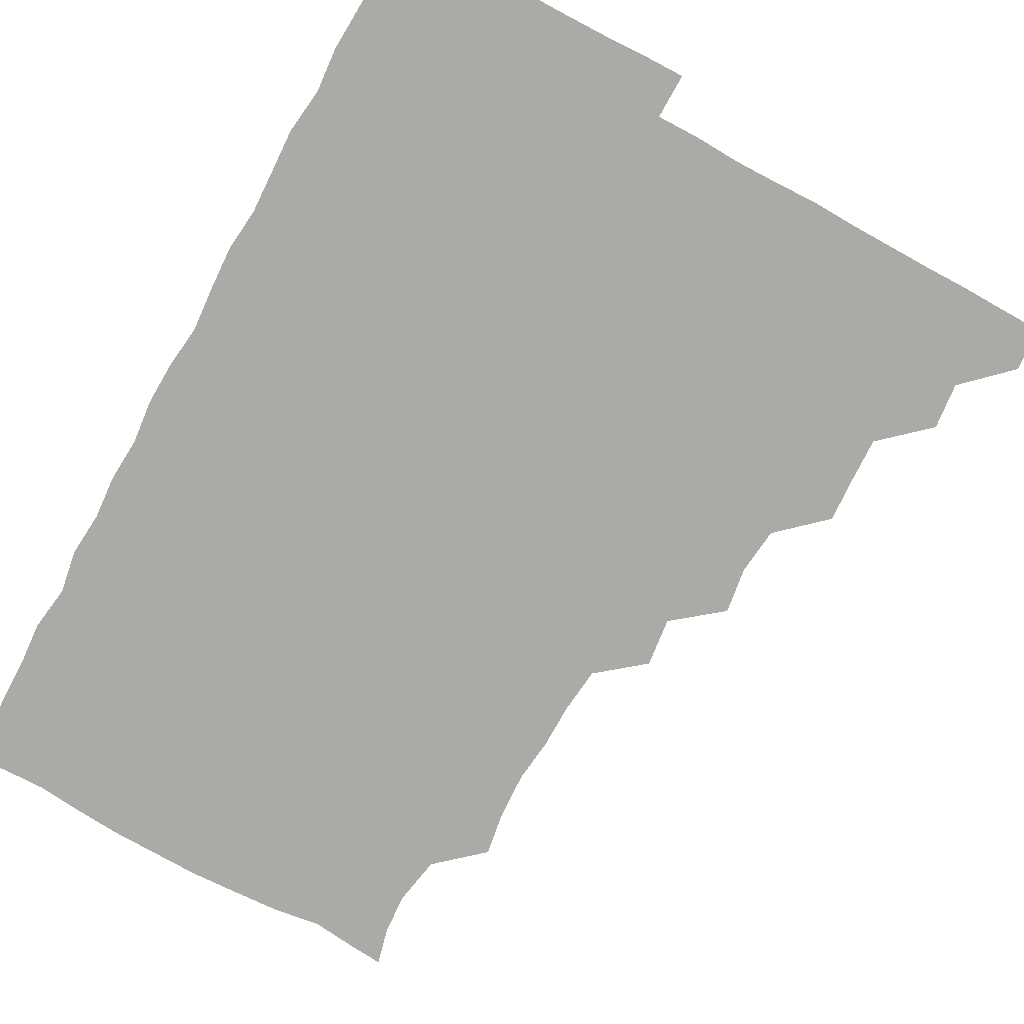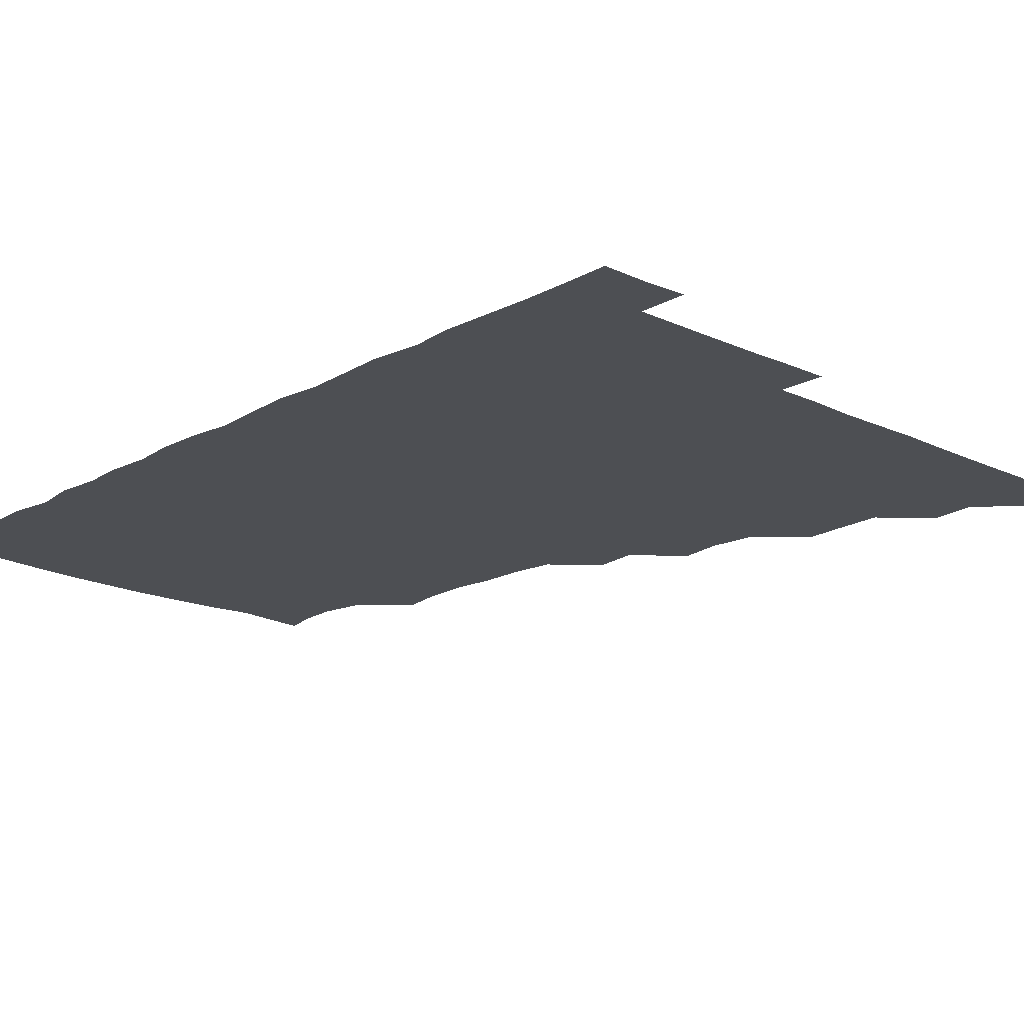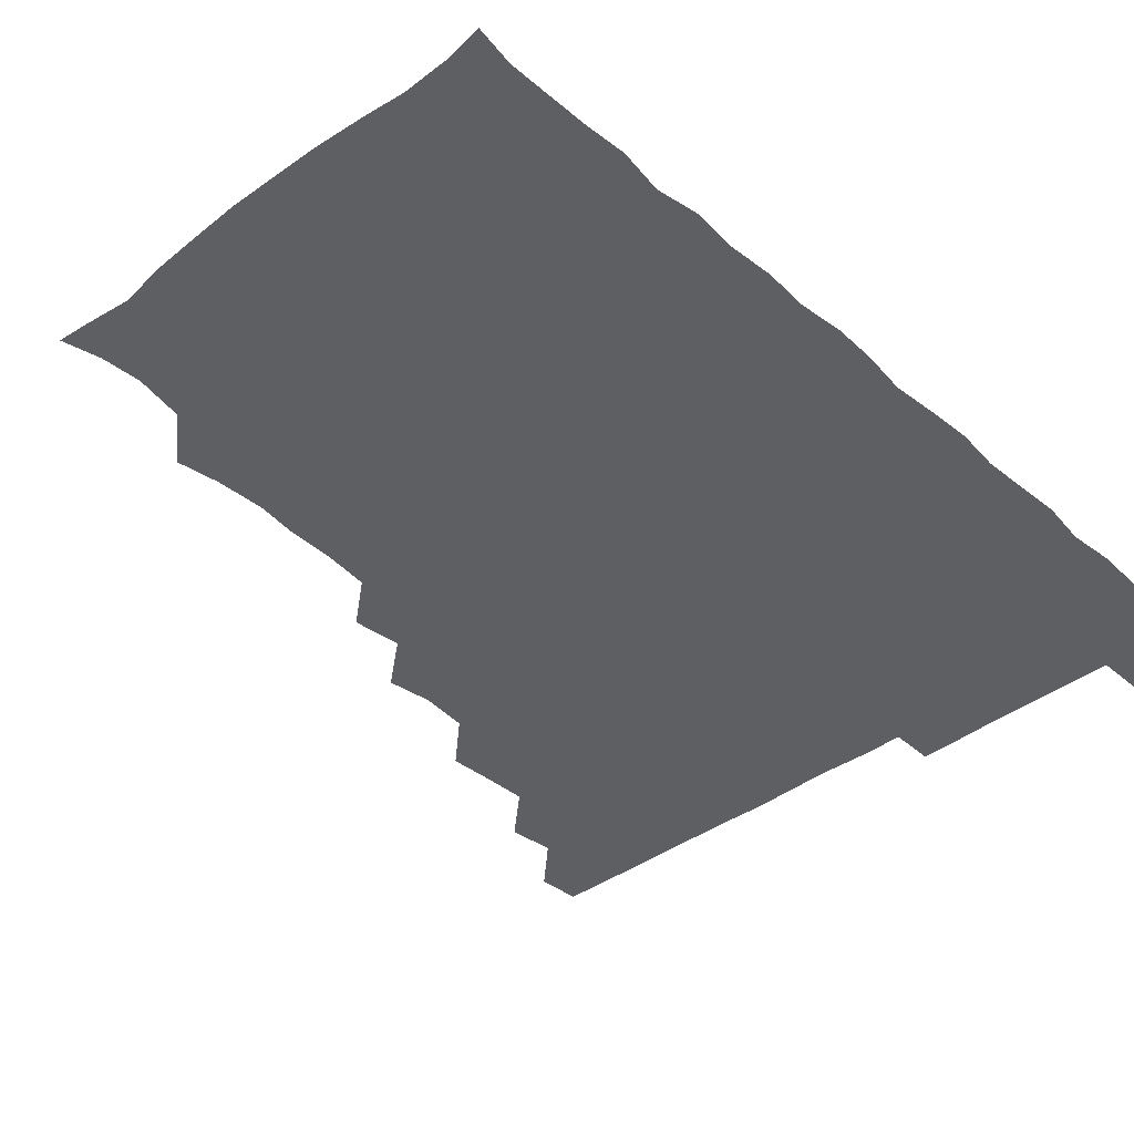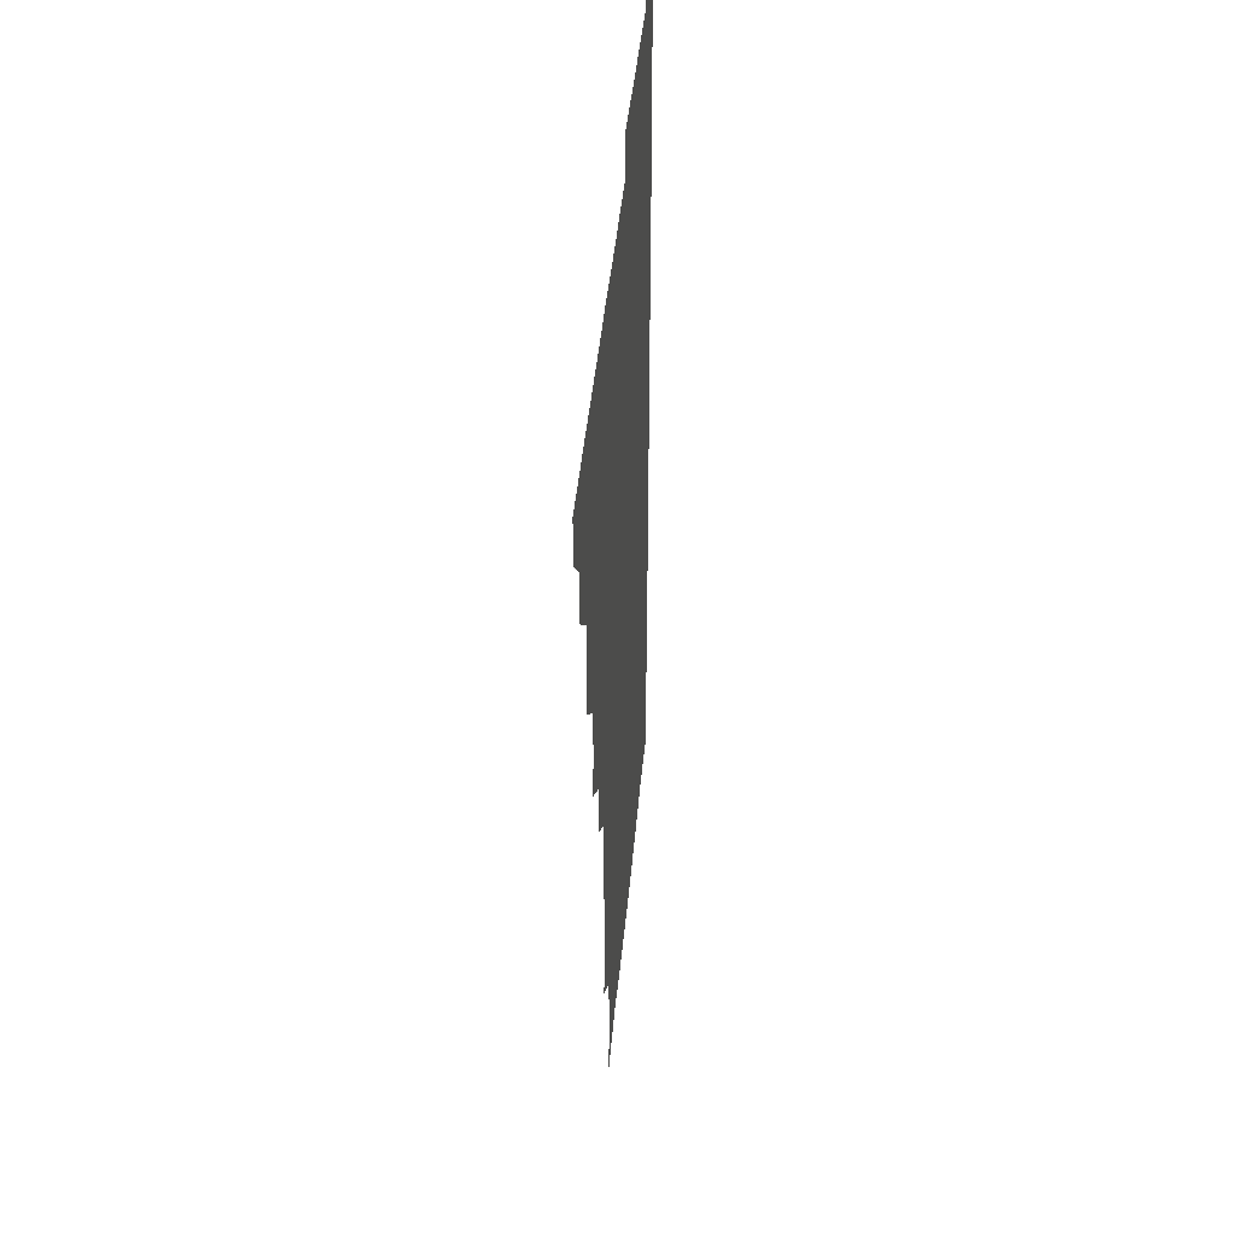
<metadata>
{"format":"obj","ext":"obj","renderer":"f3d","projection":"perspective","resolution":1024,"background":"white","views":[{"elev":-76.0,"azim":151.4,"up":"+Z"},{"elev":-17.8,"azim":137.2,"up":"+Z"},{"elev":-39.7,"azim":42.5,"up":"+Z"},{"elev":41.0,"azim":-85.1,"up":"+Y"}]}
</metadata>
<code>
v 465.4 495.7 0
v 466.2 510.7 0
v 479.6 464.6 0
v 481.3 480.5 0
v 481.3 495.9 0
v 481.4 510.8 0
v 494.5 419.2 0
v 495.4 433.5 0
v 496 449.9 0
v 496.2 466 0
v 496.8 481 0
v 496.3 496 0
v 496 511.1 0
v 510 372.5 0
v 512.3 388.2 0
v 510.8 404.4 0
v 512.4 421.9 0
v 511.7 436.8 0
v 511.9 451.7 0
v 512.3 466.7 0
v 511.5 481.1 0
v 511.4 495.8 0
v 511 511 0
v 524.8 342.3 0
v 526.8 359.1 0
v 526.6 376 0
v 526.9 391.4 0
v 526.7 406.7 0
v 526.1 420.9 0
v 525.7 435.5 0
v 526.4 451.3 0
v 526.5 466.2 0
v 526.3 481 0
v 526.2 495.9 0
v 526 511.1 0
v 540.9 252 0
v 543.3 266.6 0
v 544.1 283.4 0
v 542.5 297.8 0
v 542.3 313.5 0
v 540.7 329.3 0
v 541.3 346.2 0
v 541.5 361.2 0
v 541.3 376.2 0
v 541.6 391.9 0
v 541.1 406 0
v 541 421 0
v 541.6 436.6 0
v 541.1 451.1 0
v 541.6 466.1 0
v 541 481.1 0
v 541.1 495.9 0
v 541 511.2 0
v 555.6 194.7 0
v 558.8 207.6 0
v 559.7 221.2 0
v 556.8 237.9 0
v 556.9 255.3 0
v 557 270.6 0
v 556.8 285.6 0
v 557.2 301.3 0
v 556.2 315.6 0
v 556.5 331.5 0
v 555.9 345.7 0
v 556.4 361.8 0
v 556.6 376.8 0
v 555.6 390.6 0
v 556.4 406.6 0
v 556.5 421.6 0
v 556.2 436.3 0
v 556.6 451.5 0
v 556 466.2 0
v 556.5 480.9 0
v 556.2 495.7 0
v 555.6 511.7 0
v 567.2 195.7 0
v 570 207.9 0
v 572.7 227 0
v 571.9 242.1 0
v 572.1 257.2 0
v 571 270.5 0
v 571.2 286.3 0
v 571.8 303.1 0
v 572.1 316.8 0
v 571.3 331.6 0
v 571.6 346.9 0
v 571 361.1 0
v 571.5 377.4 0
v 571.6 391.8 0
v 570.9 405.9 0
v 571.4 421.9 0
v 571.3 436.5 0
v 571.2 451.3 0
v 571.1 466 0
v 571.3 480.8 0
v 571 495.9 0
v 570.6 511.2 0
v 582.2 197.4 0
v 586.5 213.4 0
v 586.7 226.7 0
v 586.4 241.8 0
v 586.4 257.7 0
v 586.2 272.3 0
v 586.8 286.8 0
v 586 300.8 0
v 586.5 318.4 0
v 586.1 330.8 0
v 586.3 346.7 0
v 586.2 361.4 0
v 586 376 0
v 586.3 391.9 0
v 586.1 406.1 0
v 586 421.1 0
v 586.2 436.3 0
v 586 451.1 0
v 586.1 466.1 0
v 586.1 481 0
v 585.9 496.1 0
v 585.9 511 0
v 598.3 195.1 0
v 601.1 212.2 0
v 601.5 227.5 0
v 601.4 242 0
v 601.3 255.9 0
v 600.6 269.7 0
v 600.7 287.2 0
v 601.9 302.1 0
v 601 316.2 0
v 601.1 331.2 0
v 601.2 347.2 0
v 601.2 361.9 0
v 601.1 376.1 0
v 601.1 391.5 0
v 601.3 406.7 0
v 601.1 421.4 0
v 601.1 436.4 0
v 601.1 451.1 0
v 601.1 466 0
v 601.3 480.8 0
v 601.3 495.6 0
v 600.8 511.6 0
v 614.7 194.2 0
v 616.2 212.4 0
v 616.5 226.7 0
v 615.8 241.7 0
v 616.3 257.7 0
v 616.3 272.9 0
v 616.1 285.3 0
v 615.8 303.2 0
v 616 316.3 0
v 616.2 332.1 0
v 616 346.6 0
v 616 361.1 0
v 616.1 376.9 0
v 616.1 391.8 0
v 616.1 406.6 0
v 616.1 421.2 0
v 616 436 0
v 616 451.1 0
v 616.4 466.3 0
v 616.3 480.8 0
v 616.3 495.6 0
v 616.2 511.5 0
v 616 526.9 0
v 630.9 193.5 0
v 630.7 211.6 0
v 630.7 228.7 0
v 631.1 241.9 0
v 631.3 257.6 0
v 630.9 271.2 0
v 631.5 287 0
v 630.9 301.4 0
v 630.8 316.7 0
v 630.9 332.5 0
v 631.1 346 0
v 630.9 361.7 0
v 630.9 376.7 0
v 630.9 391.5 0
v 630.9 406.2 0
v 631 422.3 0
v 631 436.4 0
v 631 451.1 0
v 631.1 466.2 0
v 631.1 480.9 0
v 631.2 495.7 0
v 631 511.1 0
v 629.9 526.7 0
v 646.5 193.8 0
v 645.8 212.7 0
v 646.3 226.2 0
v 645.7 241.2 0
v 645.8 257.4 0
v 645.8 271.7 0
v 646.1 287.3 0
v 645.8 302.5 0
v 646.1 316 0
v 645.7 331.6 0
v 645.8 347.1 0
v 645.8 361.6 0
v 645.8 376.7 0
v 645.8 391.5 0
v 645.7 407.3 0
v 645.9 421.6 0
v 645.9 436.3 0
v 646 451.2 0
v 646 466.4 0
v 646 481 0
v 646 495.9 0
v 646.7 509.9 0
v 644.9 526.1 0
v 662.4 194.1 0
v 660.6 211.3 0
v 660.6 227.8 0
v 661 241.1 0
v 660.1 257.8 0
v 661 271 0
v 660.4 287.9 0
v 660.6 302.1 0
v 660.8 316.5 0
v 660.6 331.9 0
v 660.3 347.2 0
v 661 361.1 0
v 660.8 376.6 0
v 661.2 390.6 0
v 660.6 406.9 0
v 660.7 421.5 0
v 661.1 435.9 0
v 660.8 451.5 0
v 660.7 466.4 0
v 661 481 0
v 661 495.9 0
v 661 510.6 0
v 660.4 525.8 0
v 678.1 195.3 0
v 675.8 211.8 0
v 675.3 227.3 0
v 675.7 242.3 0
v 675.6 256.6 0
v 675.5 272 0
v 675 287.5 0
v 674.9 302.5 0
v 675.8 316.5 0
v 675.1 332.3 0
v 675.9 346.2 0
v 675.7 361.3 0
v 675.2 377.2 0
v 675.7 391.3 0
v 674.9 407.4 0
v 675.5 421.6 0
v 675.6 436.6 0
v 675.9 451.1 0
v 675.7 466.2 0
v 675.6 481.4 0
v 676 496 0
v 675.9 511 0
v 676 525.7 0
v 693.6 196.9 0
v 691.3 211.4 0
v 690.4 226.8 0
v 689.9 242.8 0
v 689.8 257.7 0
v 690.1 272.1 0
v 689.7 287.5 0
v 690.7 301 0
v 689.4 317.9 0
v 690.2 331.8 0
v 689.7 347.5 0
v 690.2 361.6 0
v 689.6 377.2 0
v 690.2 391.8 0
v 690.2 406.8 0
v 690.1 421.7 0
v 689.9 436.8 0
v 690.7 451.2 0
v 690 467 0
v 690.5 481.3 0
v 690.5 496.1 0
v 691 510.9 0
v 691.3 525.6 0
v 691.3 541.9 0
v 708.7 196.6 0
v 706.1 211 0
v 705.5 225.9 0
v 705.6 240.8 0
v 704.3 257.2 0
v 704.5 271.2 0
v 704.6 287 0
v 704 302 0
v 704.5 316.7 0
v 704.8 331.3 0
v 705.7 346.4 0
v 704.3 361.8 0
v 704.4 376.1 0
v 705.6 390.9 0
v 704.8 406.5 0
v 705.5 420.6 0
v 704.2 436.9 0
v 705.7 450.9 0
v 704.3 466.7 0
v 704.5 481.5 0
v 705.2 495.9 0
v 705.7 510.9 0
v 705.4 525.5 0
v 705.8 540.9 0
v 722.2 194.8 0
v 720.1 208.5 0
v 720.4 222.6 0
v 720.7 236.9 0
v 721.7 251.1 0
v 719.6 266.5 0
v 722.1 281.3 0
v 720.9 296.6 0
v 722.1 311.8 0
v 721.2 327.1 0
v 722.8 342 0
v 722.4 356.7 0
v 720.6 372.4 0
v 721.9 387.8 0
v 722.7 402.9 0
v 721.3 418 0
v 722 433.6 0
v 722.7 448.1 0
v 720.8 463.9 0
v 722.1 479.3 0
v 721.4 494.7 0
v 720.8 510.6 0
v 720.8 525.9 0
v 720.9 540.9 0
f 4 5 1
f 1 5 2
f 5 6 2
f 9 10 3
f 3 10 4
f 10 11 4
f 4 11 5
f 11 12 5
f 5 12 6
f 12 13 6
f 16 17 7
f 7 17 8
f 17 18 8
f 8 18 9
f 18 19 9
f 9 19 10
f 19 20 10
f 10 20 11
f 20 21 11
f 11 21 12
f 21 22 12
f 12 22 13
f 22 23 13
f 25 26 14
f 14 26 15
f 26 27 15
f 15 27 16
f 27 28 16
f 16 28 17
f 28 29 17
f 17 29 18
f 29 30 18
f 18 30 19
f 30 31 19
f 19 31 20
f 31 32 20
f 20 32 21
f 32 33 21
f 21 33 22
f 33 34 22
f 22 34 23
f 34 35 23
f 41 42 24
f 24 42 25
f 42 43 25
f 25 43 26
f 43 44 26
f 26 44 27
f 44 45 27
f 27 45 28
f 45 46 28
f 28 46 29
f 46 47 29
f 29 47 30
f 47 48 30
f 30 48 31
f 48 49 31
f 31 49 32
f 49 50 32
f 32 50 33
f 50 51 33
f 33 51 34
f 51 52 34
f 34 52 35
f 52 53 35
f 57 58 36
f 36 58 37
f 58 59 37
f 37 59 38
f 59 60 38
f 38 60 39
f 60 61 39
f 39 61 40
f 61 62 40
f 40 62 41
f 62 63 41
f 41 63 42
f 63 64 42
f 42 64 43
f 64 65 43
f 43 65 44
f 65 66 44
f 44 66 45
f 66 67 45
f 45 67 46
f 67 68 46
f 46 68 47
f 68 69 47
f 47 69 48
f 69 70 48
f 48 70 49
f 70 71 49
f 49 71 50
f 71 72 50
f 50 72 51
f 72 73 51
f 51 73 52
f 73 74 52
f 52 74 53
f 74 75 53
f 54 76 55
f 76 77 55
f 55 77 56
f 77 78 56
f 56 78 57
f 78 79 57
f 57 79 58
f 79 80 58
f 58 80 59
f 80 81 59
f 59 81 60
f 81 82 60
f 60 82 61
f 82 83 61
f 61 83 62
f 83 84 62
f 62 84 63
f 84 85 63
f 63 85 64
f 85 86 64
f 64 86 65
f 86 87 65
f 65 87 66
f 87 88 66
f 66 88 67
f 88 89 67
f 67 89 68
f 89 90 68
f 68 90 69
f 90 91 69
f 69 91 70
f 91 92 70
f 70 92 71
f 92 93 71
f 71 93 72
f 93 94 72
f 72 94 73
f 94 95 73
f 73 95 74
f 95 96 74
f 74 96 75
f 96 97 75
f 76 98 77
f 98 99 77
f 77 99 78
f 99 100 78
f 78 100 79
f 100 101 79
f 79 101 80
f 101 102 80
f 80 102 81
f 102 103 81
f 81 103 82
f 103 104 82
f 82 104 83
f 104 105 83
f 83 105 84
f 105 106 84
f 84 106 85
f 106 107 85
f 85 107 86
f 107 108 86
f 86 108 87
f 108 109 87
f 87 109 88
f 109 110 88
f 88 110 89
f 110 111 89
f 89 111 90
f 111 112 90
f 90 112 91
f 112 113 91
f 91 113 92
f 113 114 92
f 92 114 93
f 114 115 93
f 93 115 94
f 115 116 94
f 94 116 95
f 116 117 95
f 95 117 96
f 117 118 96
f 96 118 97
f 118 119 97
f 98 120 99
f 120 121 99
f 99 121 100
f 121 122 100
f 100 122 101
f 122 123 101
f 101 123 102
f 123 124 102
f 102 124 103
f 124 125 103
f 103 125 104
f 125 126 104
f 104 126 105
f 126 127 105
f 105 127 106
f 127 128 106
f 106 128 107
f 128 129 107
f 107 129 108
f 129 130 108
f 108 130 109
f 130 131 109
f 109 131 110
f 131 132 110
f 110 132 111
f 132 133 111
f 111 133 112
f 133 134 112
f 112 134 113
f 134 135 113
f 113 135 114
f 135 136 114
f 114 136 115
f 136 137 115
f 115 137 116
f 137 138 116
f 116 138 117
f 138 139 117
f 117 139 118
f 139 140 118
f 118 140 119
f 140 141 119
f 120 142 121
f 142 143 121
f 121 143 122
f 143 144 122
f 122 144 123
f 144 145 123
f 123 145 124
f 145 146 124
f 124 146 125
f 146 147 125
f 125 147 126
f 147 148 126
f 126 148 127
f 148 149 127
f 127 149 128
f 149 150 128
f 128 150 129
f 150 151 129
f 129 151 130
f 151 152 130
f 130 152 131
f 152 153 131
f 131 153 132
f 153 154 132
f 132 154 133
f 154 155 133
f 133 155 134
f 155 156 134
f 134 156 135
f 156 157 135
f 135 157 136
f 157 158 136
f 136 158 137
f 158 159 137
f 137 159 138
f 159 160 138
f 138 160 139
f 160 161 139
f 139 161 140
f 161 162 140
f 140 162 141
f 162 163 141
f 142 165 143
f 165 166 143
f 143 166 144
f 166 167 144
f 144 167 145
f 167 168 145
f 145 168 146
f 168 169 146
f 146 169 147
f 169 170 147
f 147 170 148
f 170 171 148
f 148 171 149
f 171 172 149
f 149 172 150
f 172 173 150
f 150 173 151
f 173 174 151
f 151 174 152
f 174 175 152
f 152 175 153
f 175 176 153
f 153 176 154
f 176 177 154
f 154 177 155
f 177 178 155
f 155 178 156
f 178 179 156
f 156 179 157
f 179 180 157
f 157 180 158
f 180 181 158
f 158 181 159
f 181 182 159
f 159 182 160
f 182 183 160
f 160 183 161
f 183 184 161
f 161 184 162
f 184 185 162
f 162 185 163
f 185 186 163
f 163 186 164
f 186 187 164
f 165 188 166
f 188 189 166
f 166 189 167
f 189 190 167
f 167 190 168
f 190 191 168
f 168 191 169
f 191 192 169
f 169 192 170
f 192 193 170
f 170 193 171
f 193 194 171
f 171 194 172
f 194 195 172
f 172 195 173
f 195 196 173
f 173 196 174
f 196 197 174
f 174 197 175
f 197 198 175
f 175 198 176
f 198 199 176
f 176 199 177
f 199 200 177
f 177 200 178
f 200 201 178
f 178 201 179
f 201 202 179
f 179 202 180
f 202 203 180
f 180 203 181
f 203 204 181
f 181 204 182
f 204 205 182
f 182 205 183
f 205 206 183
f 183 206 184
f 206 207 184
f 184 207 185
f 207 208 185
f 185 208 186
f 208 209 186
f 186 209 187
f 209 210 187
f 188 211 189
f 211 212 189
f 189 212 190
f 212 213 190
f 190 213 191
f 213 214 191
f 191 214 192
f 214 215 192
f 192 215 193
f 215 216 193
f 193 216 194
f 216 217 194
f 194 217 195
f 217 218 195
f 195 218 196
f 218 219 196
f 196 219 197
f 219 220 197
f 197 220 198
f 220 221 198
f 198 221 199
f 221 222 199
f 199 222 200
f 222 223 200
f 200 223 201
f 223 224 201
f 201 224 202
f 224 225 202
f 202 225 203
f 225 226 203
f 203 226 204
f 226 227 204
f 204 227 205
f 227 228 205
f 205 228 206
f 228 229 206
f 206 229 207
f 229 230 207
f 207 230 208
f 230 231 208
f 208 231 209
f 231 232 209
f 209 232 210
f 232 233 210
f 211 234 212
f 234 235 212
f 212 235 213
f 235 236 213
f 213 236 214
f 236 237 214
f 214 237 215
f 237 238 215
f 215 238 216
f 238 239 216
f 216 239 217
f 239 240 217
f 217 240 218
f 240 241 218
f 218 241 219
f 241 242 219
f 219 242 220
f 242 243 220
f 220 243 221
f 243 244 221
f 221 244 222
f 244 245 222
f 222 245 223
f 245 246 223
f 223 246 224
f 246 247 224
f 224 247 225
f 247 248 225
f 225 248 226
f 248 249 226
f 226 249 227
f 249 250 227
f 227 250 228
f 250 251 228
f 228 251 229
f 251 252 229
f 229 252 230
f 252 253 230
f 230 253 231
f 253 254 231
f 231 254 232
f 254 255 232
f 232 255 233
f 255 256 233
f 234 257 235
f 257 258 235
f 235 258 236
f 258 259 236
f 236 259 237
f 259 260 237
f 237 260 238
f 260 261 238
f 238 261 239
f 261 262 239
f 239 262 240
f 262 263 240
f 240 263 241
f 263 264 241
f 241 264 242
f 264 265 242
f 242 265 243
f 265 266 243
f 243 266 244
f 266 267 244
f 244 267 245
f 267 268 245
f 245 268 246
f 268 269 246
f 246 269 247
f 269 270 247
f 247 270 248
f 270 271 248
f 248 271 249
f 271 272 249
f 249 272 250
f 272 273 250
f 250 273 251
f 273 274 251
f 251 274 252
f 274 275 252
f 252 275 253
f 275 276 253
f 253 276 254
f 276 277 254
f 254 277 255
f 277 278 255
f 255 278 256
f 278 279 256
f 257 281 258
f 281 282 258
f 258 282 259
f 282 283 259
f 259 283 260
f 283 284 260
f 260 284 261
f 284 285 261
f 261 285 262
f 285 286 262
f 262 286 263
f 286 287 263
f 263 287 264
f 287 288 264
f 264 288 265
f 288 289 265
f 265 289 266
f 289 290 266
f 266 290 267
f 290 291 267
f 267 291 268
f 291 292 268
f 268 292 269
f 292 293 269
f 269 293 270
f 293 294 270
f 270 294 271
f 294 295 271
f 271 295 272
f 295 296 272
f 272 296 273
f 296 297 273
f 273 297 274
f 297 298 274
f 274 298 275
f 298 299 275
f 275 299 276
f 299 300 276
f 276 300 277
f 300 301 277
f 277 301 278
f 301 302 278
f 278 302 279
f 302 303 279
f 279 303 280
f 303 304 280
f 281 305 282
f 305 306 282
f 282 306 283
f 306 307 283
f 283 307 284
f 307 308 284
f 284 308 285
f 308 309 285
f 285 309 286
f 309 310 286
f 286 310 287
f 310 311 287
f 287 311 288
f 311 312 288
f 288 312 289
f 312 313 289
f 289 313 290
f 313 314 290
f 290 314 291
f 314 315 291
f 291 315 292
f 315 316 292
f 292 316 293
f 316 317 293
f 293 317 294
f 317 318 294
f 294 318 295
f 318 319 295
f 295 319 296
f 319 320 296
f 296 320 297
f 320 321 297
f 297 321 298
f 321 322 298
f 298 322 299
f 322 323 299
f 299 323 300
f 323 324 300
f 300 324 301
f 324 325 301
f 301 325 302
f 325 326 302
f 302 326 303
f 326 327 303
f 303 327 304
f 327 328 304

</code>
